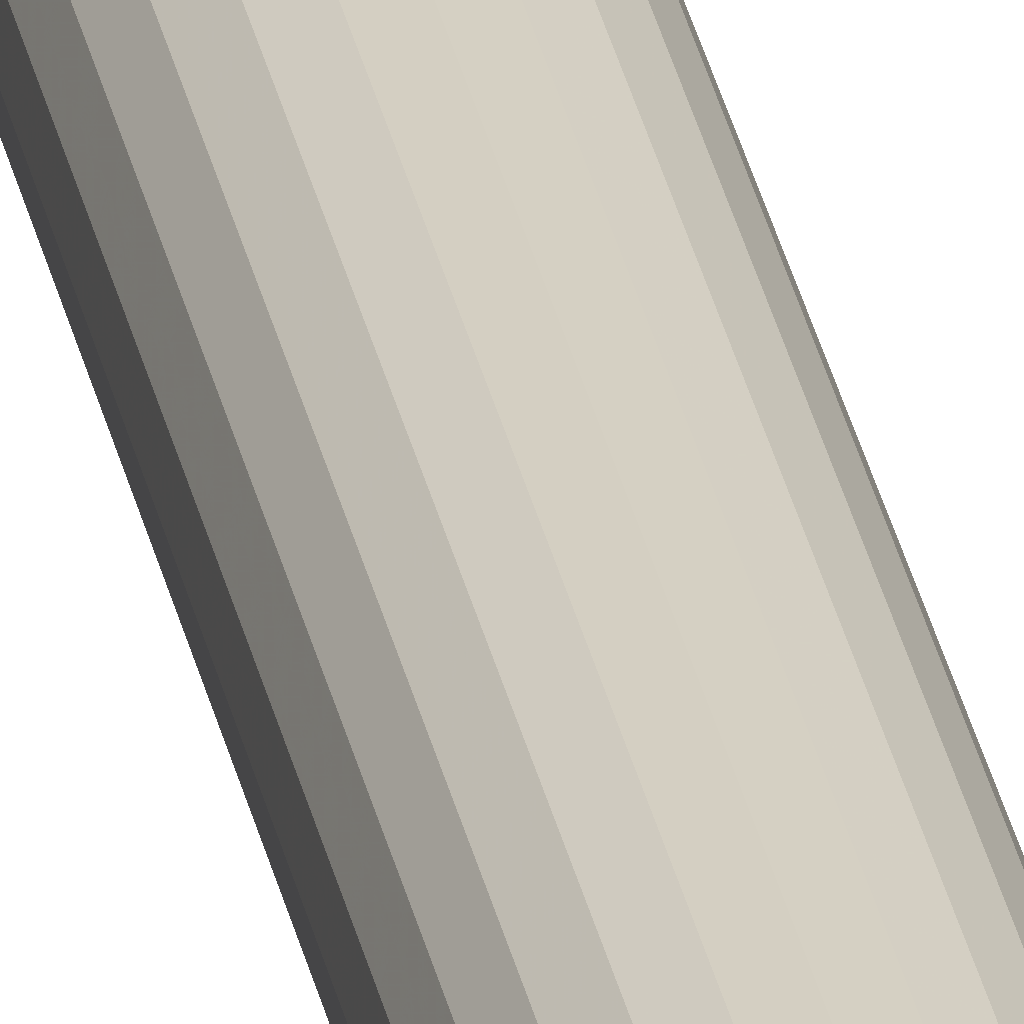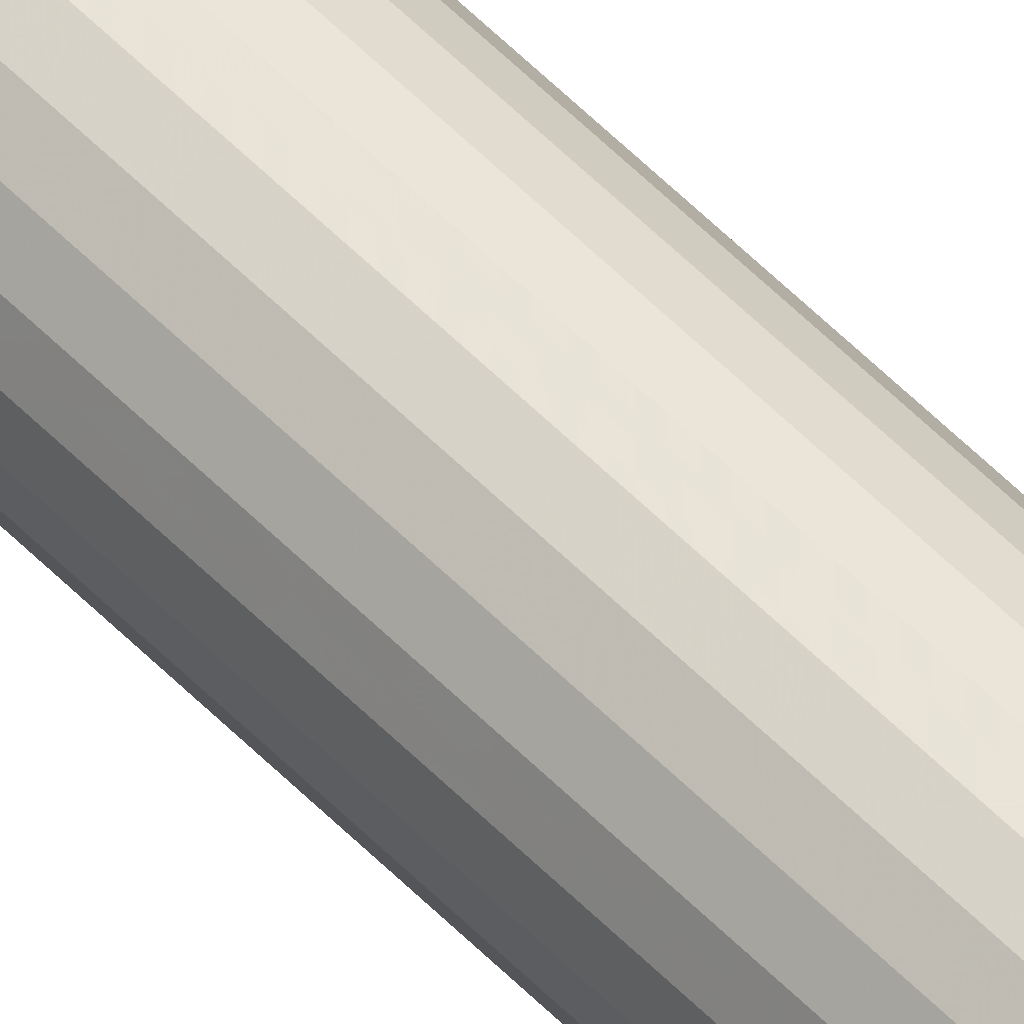
<metadata>
{"format":"obj","ext":"obj","renderer":"f3d","projection":"perspective","resolution":1024,"background":"white","views":[{"elev":27.0,"azim":170.1,"up":"+Z"},{"elev":48.0,"azim":139.8,"up":"+Z"}]}
</metadata>
<code>
v 0 0 0
v -0.003 0 0
v -0.002898 0 0.0007765
v -0.002598 0 0.0015
v -0.002121 0 0.002121
v -0.0015 0 0.002598
v -0.0007765 0 0.002898
v 0 0 0.003
v 0.0007765 0 0.002898
v 0.0015 0 0.002598
v 0.002121 0 0.002121
v 0.002598 0 0.0015
v 0.002898 0 0.0007765
v 0.003 0 0
v 0.002898 0 -0.0007765
v 0.002598 0 -0.0015
v 0.002121 0 -0.002121
v 0.0015 0 -0.002598
v 0.0007765 0 -0.002898
v 0 0 -0.003
v -0.0007765 0 -0.002898
v -0.0015 0 -0.002598
v -0.002121 0 -0.002121
v -0.002598 0 -0.0015
v -0.002898 0 -0.0007765
v -0.003 -0.25 0
v -0.002898 -0.25 0.0007765
v -0.002598 -0.25 0.0015
v -0.002121 -0.25 0.002121
v -0.0015 -0.25 0.002598
v -0.0007765 -0.25 0.002898
v 0 -0.25 0.003
v 0.0007765 -0.25 0.002898
v 0.0015 -0.25 0.002598
v 0.002121 -0.25 0.002121
v 0.002598 -0.25 0.0015
v 0.002898 -0.25 0.0007765
v 0.003 -0.25 0
v 0.002898 -0.25 -0.0007765
v 0.002598 -0.25 -0.0015
v 0.002121 -0.25 -0.002121
v 0.0015 -0.25 -0.002598
v 0.0007765 -0.25 -0.002898
v 0 -0.25 -0.003
v -0.0007765 -0.25 -0.002898
v -0.0015 -0.25 -0.002598
v -0.002121 -0.25 -0.002121
v -0.002598 -0.25 -0.0015
v -0.002898 -0.25 -0.0007765
v 0 -0.25 0
f 1 3 2
f 1 4 3
f 1 5 4
f 1 6 5
f 1 7 6
f 1 8 7
f 1 9 8
f 1 10 9
f 1 11 10
f 1 12 11
f 1 13 12
f 1 14 13
f 1 15 14
f 1 16 15
f 1 17 16
f 1 18 17
f 1 19 18
f 1 20 19
f 1 21 20
f 1 22 21
f 1 23 22
f 1 24 23
f 1 25 24
f 1 2 25
f 2 27 26
f 2 3 27
f 3 28 27
f 3 4 28
f 4 29 28
f 4 5 29
f 5 30 29
f 5 6 30
f 6 31 30
f 6 7 31
f 7 32 31
f 7 8 32
f 8 33 32
f 8 9 33
f 9 34 33
f 9 10 34
f 10 35 34
f 10 11 35
f 11 36 35
f 11 12 36
f 12 37 36
f 12 13 37
f 13 38 37
f 13 14 38
f 14 39 38
f 14 15 39
f 15 40 39
f 15 16 40
f 16 41 40
f 16 17 41
f 17 42 41
f 17 18 42
f 18 43 42
f 18 19 43
f 19 44 43
f 19 20 44
f 20 45 44
f 20 21 45
f 21 46 45
f 21 22 46
f 22 47 46
f 22 23 47
f 23 48 47
f 23 24 48
f 24 49 48
f 24 25 49
f 25 26 49
f 25 2 26
f 50 26 27
f 50 27 28
f 50 28 29
f 50 29 30
f 50 30 31
f 50 31 32
f 50 32 33
f 50 33 34
f 50 34 35
f 50 35 36
f 50 36 37
f 50 37 38
f 50 38 39
f 50 39 40
f 50 40 41
f 50 41 42
f 50 42 43
f 50 43 44
f 50 44 45
f 50 45 46
f 50 46 47
f 50 47 48
f 50 48 49
f 50 49 26

</code>
